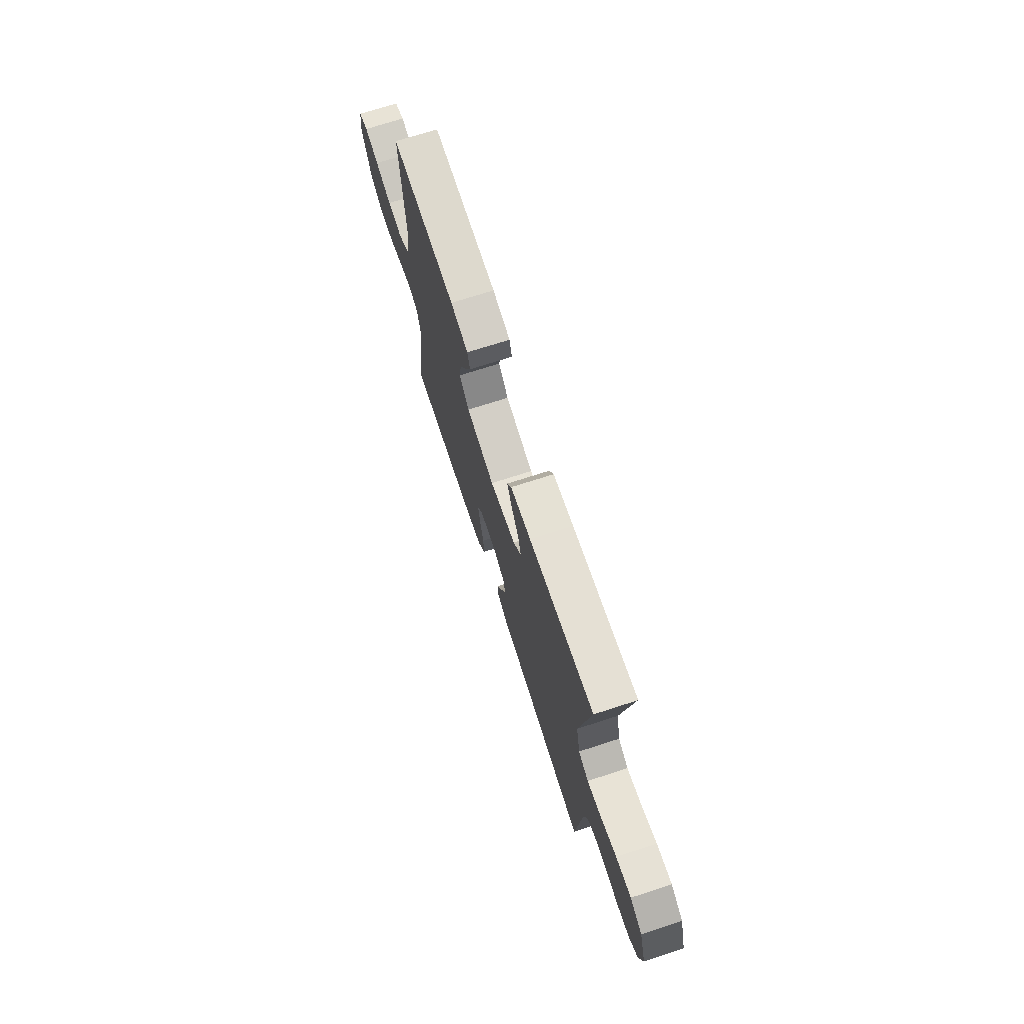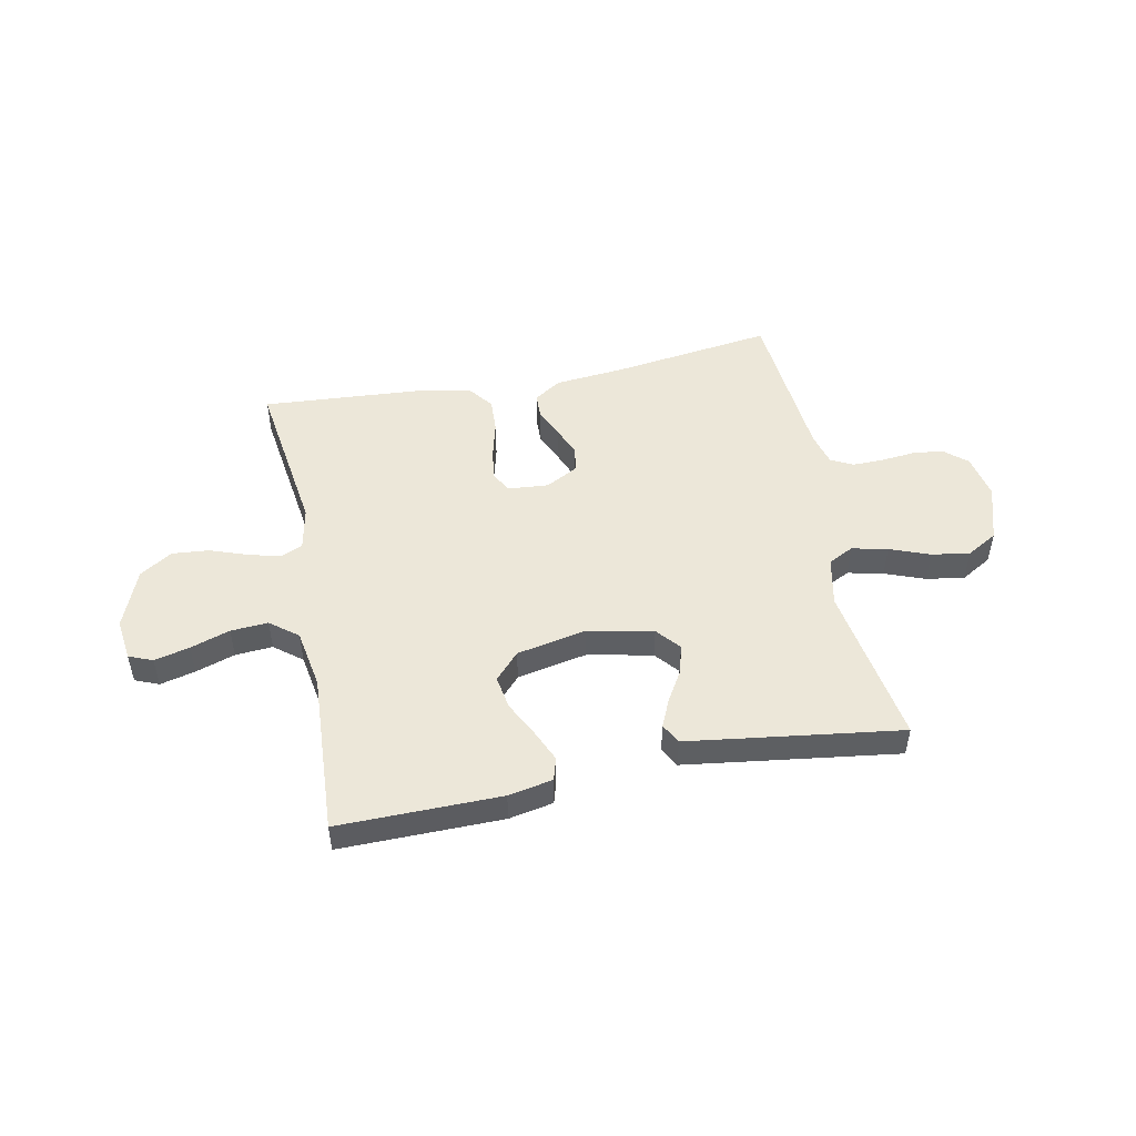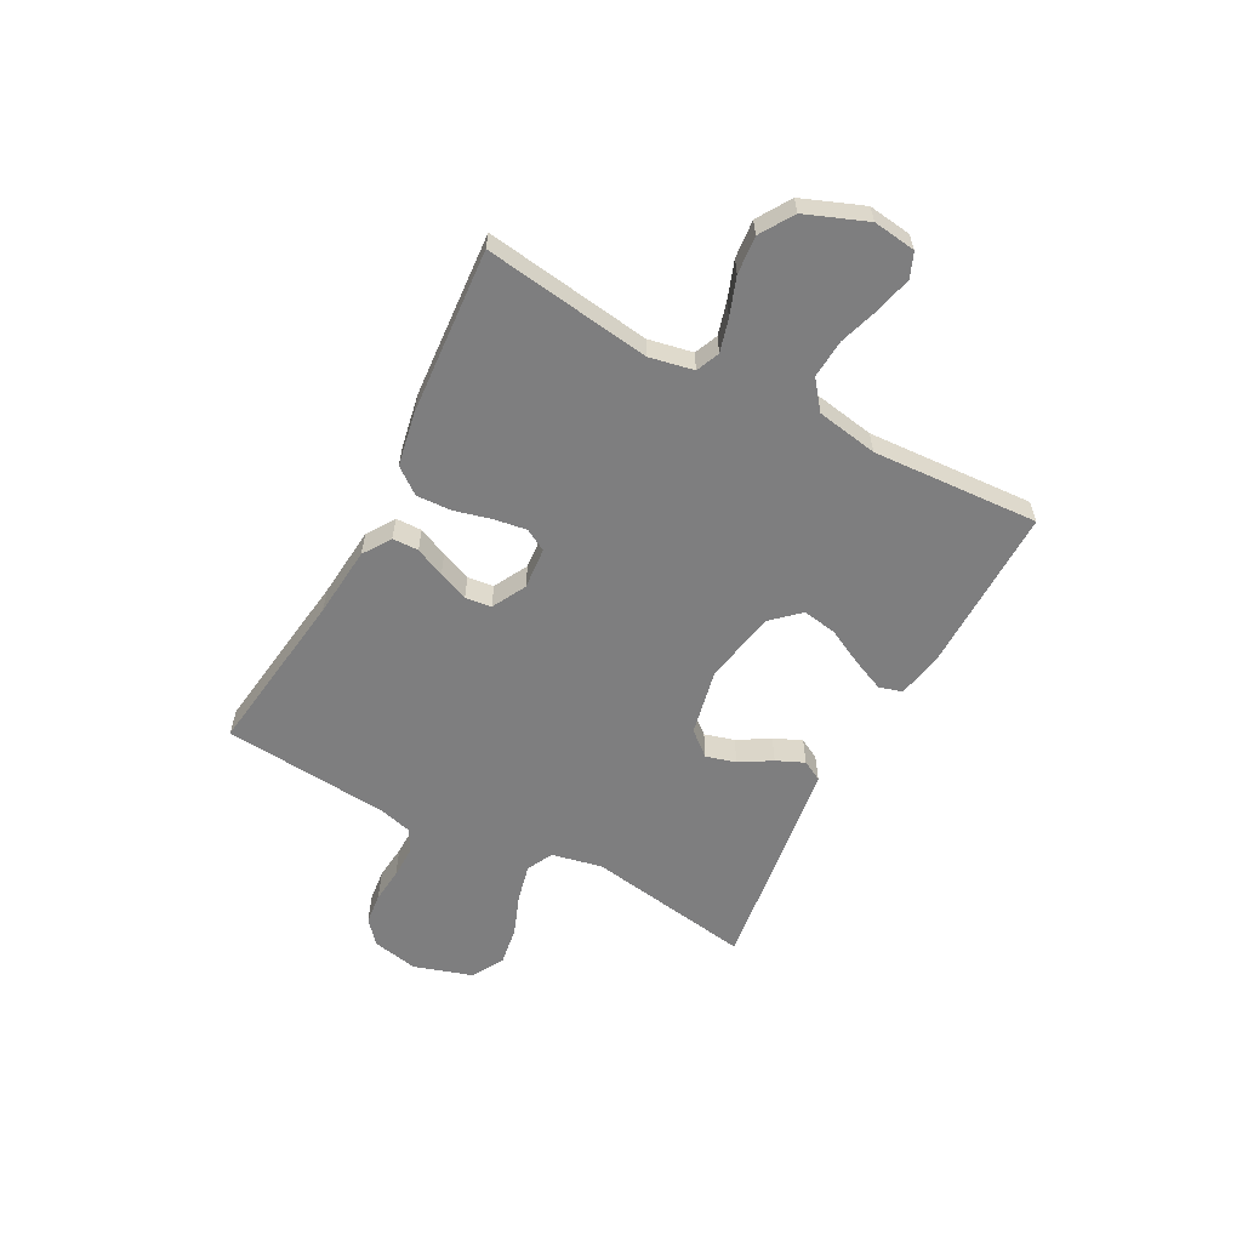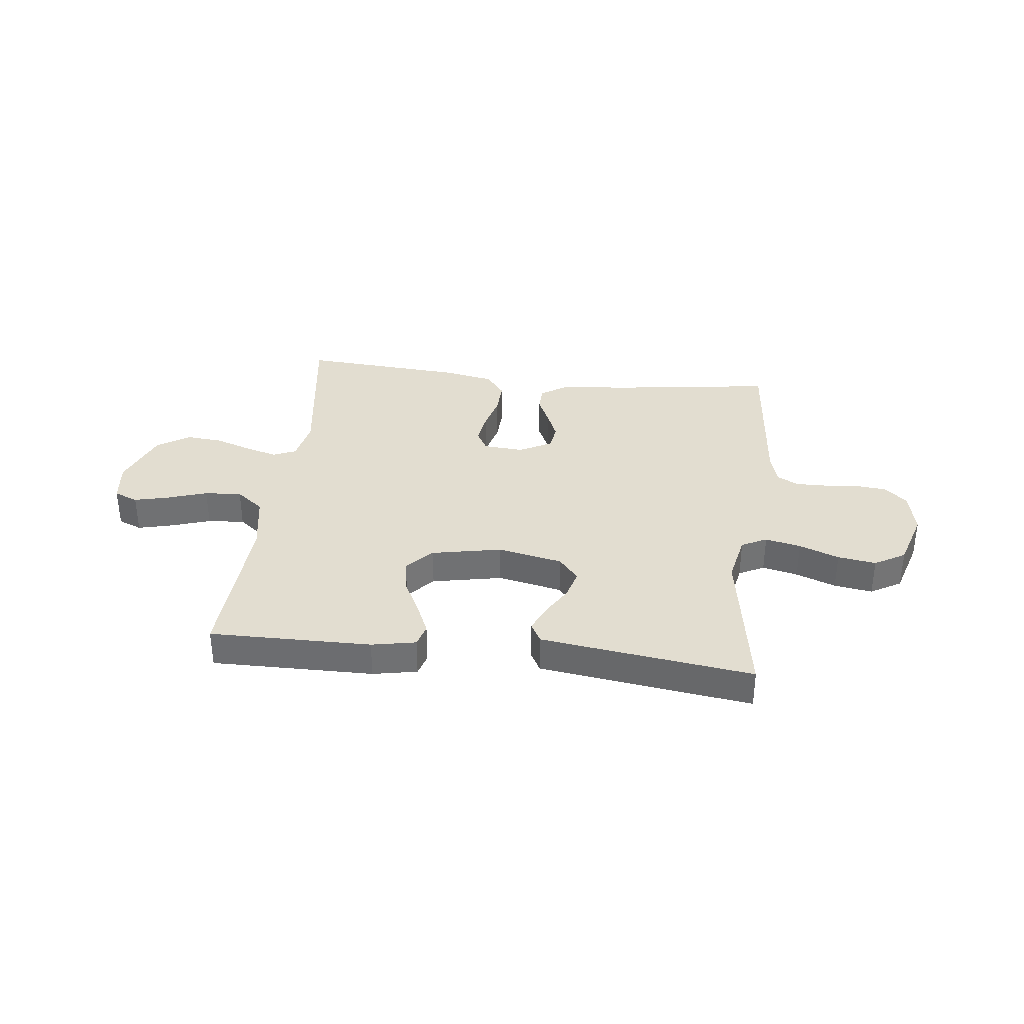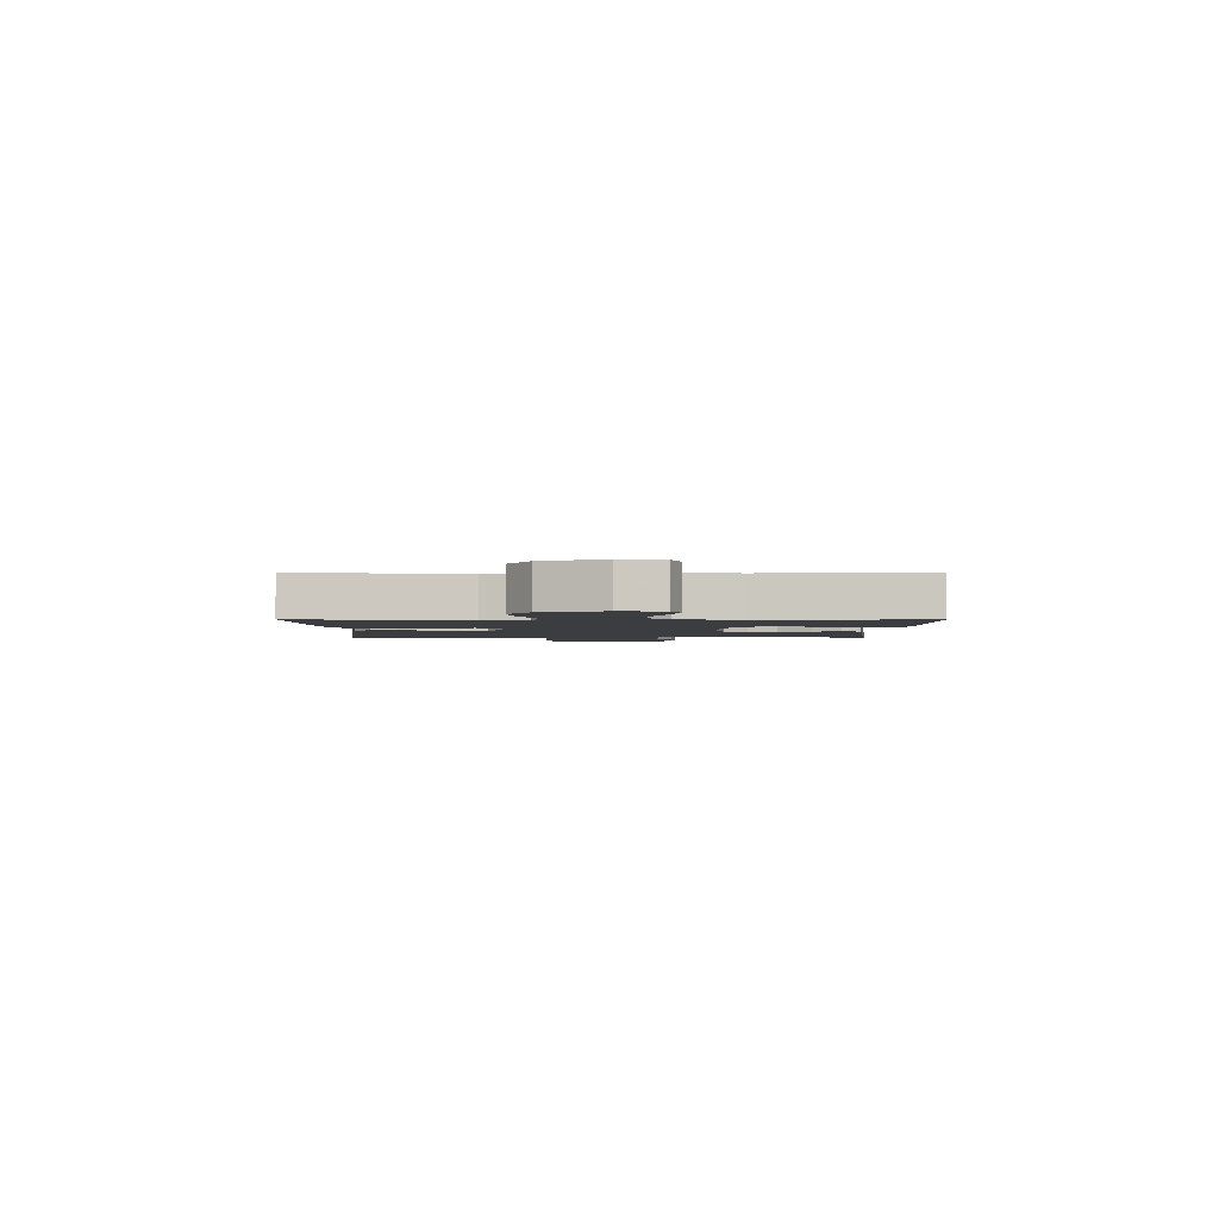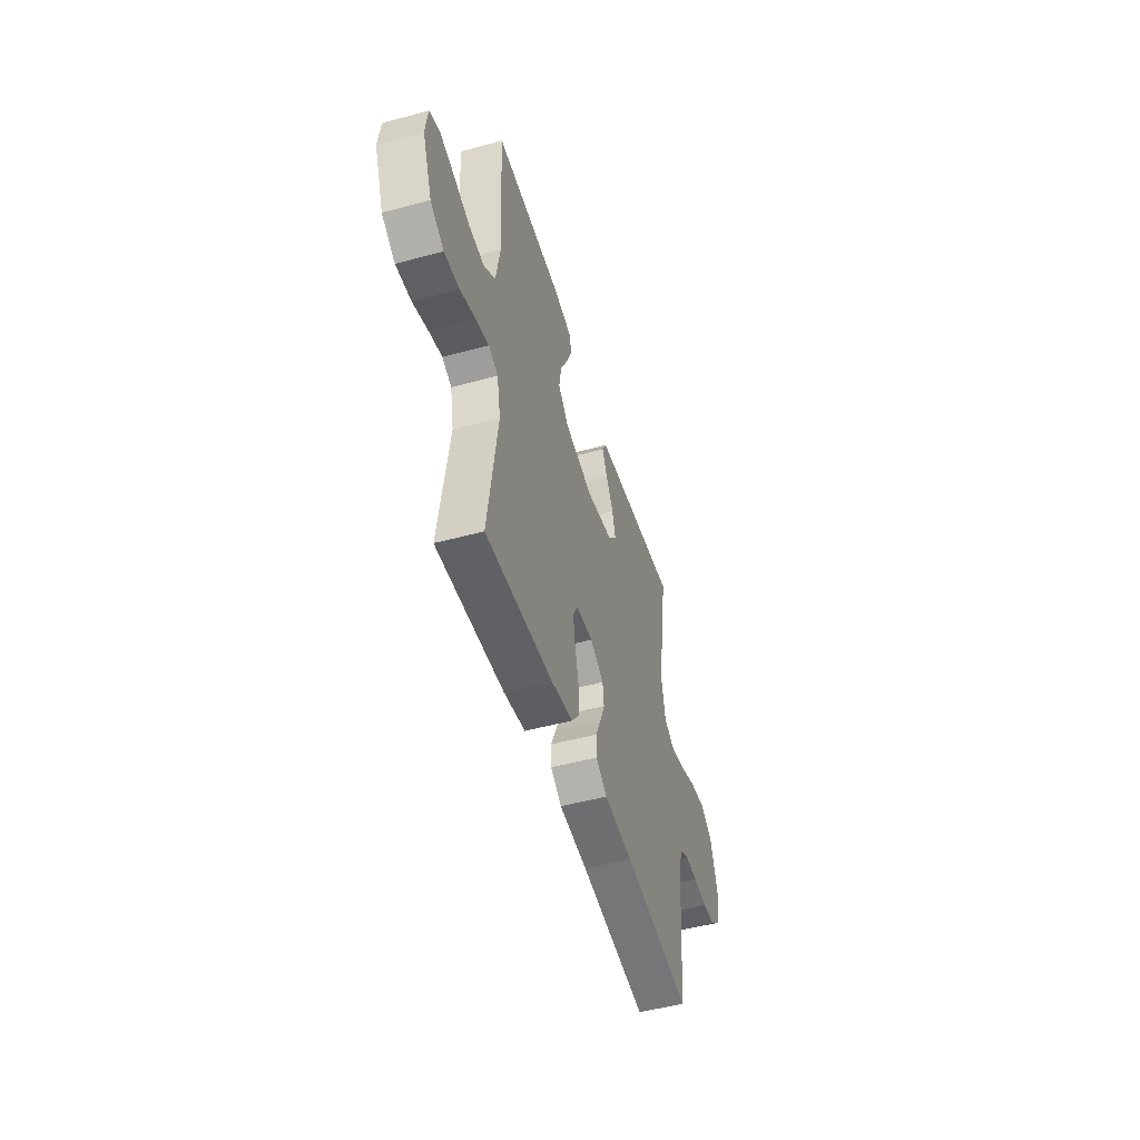
<metadata>
{"format":"obj","ext":"obj","renderer":"f3d","projection":"perspective","resolution":1024,"background":"white","views":[{"elev":71.4,"azim":72.0,"up":"+Z"},{"elev":49.7,"azim":-11.3,"up":"+Y"},{"elev":-59.4,"azim":-118.0,"up":"+Y"},{"elev":35.2,"azim":6.6,"up":"+Y"},{"elev":-2.3,"azim":-90.3,"up":"+Y"},{"elev":-49.6,"azim":-73.3,"up":"+Z"}]}
</metadata>
<code>
v 0.5 0.07 0.5
v 0.452 0.07 0.2
v 0.471 0.07 0.109
v 0.518 0.07 0.085
v 0.584 0.07 0.1
v 0.658 0.07 0.128
v 0.729 0.07 0.139
v 0.786 0.07 0.106
v 0.819 0.07 0
v 0.802 0.07 -0.083
v 0.76 0.07 -0.119
v 0.703 0.07 -0.125
v 0.64 0.07 -0.119
v 0.583 0.07 -0.118
v 0.542 0.07 -0.139
v 0.526 0.07 -0.2
v 0.5 0.07 -0.5
v 0.2 0.07 -0.459
v 0.072 0.07 -0.447
v 0.022 0.07 -0.414
v 0.021 0.07 -0.367
v 0.045 0.07 -0.314
v 0.067 0.07 -0.26
v 0.061 0.07 -0.213
v 0 0.07 -0.18
v -0.075 0.07 -0.186
v -0.097 0.07 -0.225
v -0.088 0.07 -0.284
v -0.071 0.07 -0.351
v -0.068 0.07 -0.414
v -0.104 0.07 -0.461
v -0.2 0.07 -0.479
v -0.5 0.07 -0.5
v -0.458 0.07 -0.2
v -0.474 0.07 -0.12
v -0.516 0.07 -0.102
v -0.575 0.07 -0.118
v -0.643 0.07 -0.142
v -0.711 0.07 -0.148
v -0.771 0.07 -0.11
v -0.814 0.07 0
v -0.804 0.07 0.077
v -0.76 0.07 0.095
v -0.695 0.07 0.079
v -0.622 0.07 0.055
v -0.553 0.07 0.05
v -0.502 0.07 0.09
v -0.483 0.07 0.2
v -0.5 0.07 0.5
v -0.2 0.07 0.497
v -0.118 0.07 0.481
v -0.106 0.07 0.439
v -0.132 0.07 0.38
v -0.165 0.07 0.315
v -0.175 0.07 0.254
v -0.13 0.07 0.205
v 0 0.07 0.179
v 0.12 0.07 0.204
v 0.157 0.07 0.248
v 0.142 0.07 0.302
v 0.108 0.07 0.359
v 0.086 0.07 0.409
v 0.106 0.07 0.446
v 0.2 0.07 0.459
v 0.5 0 0.5
v 0.452 0 0.2
v 0.471 0 0.109
v 0.518 0 0.085
v 0.584 0 0.1
v 0.658 0 0.128
v 0.729 0 0.139
v 0.786 0 0.106
v 0.819 0 0
v 0.802 0 -0.083
v 0.76 0 -0.119
v 0.703 0 -0.125
v 0.64 0 -0.119
v 0.583 0 -0.118
v 0.542 0 -0.139
v 0.526 0 -0.2
v 0.5 0 -0.5
v 0.2 0 -0.459
v 0.072 0 -0.447
v 0.022 0 -0.414
v 0.021 0 -0.367
v 0.045 0 -0.314
v 0.067 0 -0.26
v 0.061 0 -0.213
v 0 0 -0.18
v -0.075 0 -0.186
v -0.097 0 -0.225
v -0.088 0 -0.284
v -0.071 0 -0.351
v -0.068 0 -0.414
v -0.104 0 -0.461
v -0.2 0 -0.479
v -0.5 0 -0.5
v -0.458 0 -0.2
v -0.474 0 -0.12
v -0.516 0 -0.102
v -0.575 0 -0.118
v -0.643 0 -0.142
v -0.711 0 -0.148
v -0.771 0 -0.11
v -0.814 0 0
v -0.804 0 0.077
v -0.76 0 0.095
v -0.695 0 0.079
v -0.622 0 0.055
v -0.553 0 0.05
v -0.502 0 0.09
v -0.483 0 0.2
v -0.5 0 0.5
v -0.2 0 0.497
v -0.118 0 0.481
v -0.106 0 0.439
v -0.132 0 0.38
v -0.165 0 0.315
v -0.175 0 0.254
v -0.13 0 0.205
v 0 0 0.179
v 0.12 0 0.204
v 0.157 0 0.248
v 0.142 0 0.302
v 0.108 0 0.359
v 0.086 0 0.409
v 0.106 0 0.446
v 0.2 0 0.459
f 63 64 1 2
f 60 61 62 63
f 59 60 63 2
f 58 59 2 3
f 57 58 3 4
f 51 52 53 54
f 49 50 51 54
f 48 49 54 55
f 47 48 55 56
f 42 43 44 45
f 40 41 42 45
f 40 45 46
f 37 38 39 40
f 36 37 40 46
f 35 36 46 47
f 31 32 33 34
f 28 29 30 31
f 27 28 31 34
f 26 27 34 35
f 19 20 21 22
f 18 19 22 23
f 16 17 18 23
f 15 16 23 24
f 10 11 12 13
f 10 13 14
f 9 10 14
f 8 9 14
f 5 6 7 8
f 4 5 8 14
f 57 4 14 15
f 25 26 35 47
f 25 47 56 57
f 15 24 25 57
f 66 65 128 127
f 127 126 125 124
f 66 127 124 123
f 67 66 123 122
f 68 67 122 121
f 118 117 116 115
f 118 115 114 113
f 119 118 113 112
f 120 119 112 111
f 109 108 107 106
f 109 106 105 104
f 110 109 104
f 104 103 102 101
f 110 104 101 100
f 111 110 100 99
f 98 97 96 95
f 95 94 93 92
f 98 95 92 91
f 99 98 91 90
f 86 85 84 83
f 87 86 83 82
f 87 82 81 80
f 88 87 80 79
f 77 76 75 74
f 78 77 74
f 78 74 73
f 78 73 72
f 72 71 70 69
f 78 72 69 68
f 79 78 68 121
f 111 99 90 89
f 121 120 111 89
f 121 89 88 79
f 1 65 66 2
f 2 66 67 3
f 3 67 68 4
f 4 68 69 5
f 5 69 70 6
f 6 70 71 7
f 7 71 72 8
f 8 72 73 9
f 9 73 74 10
f 10 74 75 11
f 11 75 76 12
f 12 76 77 13
f 13 77 78 14
f 14 78 79 15
f 15 79 80 16
f 16 80 81 17
f 17 81 82 18
f 18 82 83 19
f 19 83 84 20
f 20 84 85 21
f 21 85 86 22
f 22 86 87 23
f 23 87 88 24
f 24 88 89 25
f 25 89 90 26
f 26 90 91 27
f 27 91 92 28
f 28 92 93 29
f 29 93 94 30
f 30 94 95 31
f 31 95 96 32
f 32 96 97 33
f 33 97 98 34
f 34 98 99 35
f 35 99 100 36
f 36 100 101 37
f 37 101 102 38
f 38 102 103 39
f 39 103 104 40
f 40 104 105 41
f 41 105 106 42
f 42 106 107 43
f 43 107 108 44
f 44 108 109 45
f 45 109 110 46
f 46 110 111 47
f 47 111 112 48
f 48 112 113 49
f 49 113 114 50
f 50 114 115 51
f 51 115 116 52
f 52 116 117 53
f 53 117 118 54
f 54 118 119 55
f 55 119 120 56
f 56 120 121 57
f 57 121 122 58
f 58 122 123 59
f 59 123 124 60
f 60 124 125 61
f 61 125 126 62
f 62 126 127 63
f 63 127 128 64
f 64 128 65 1

</code>
